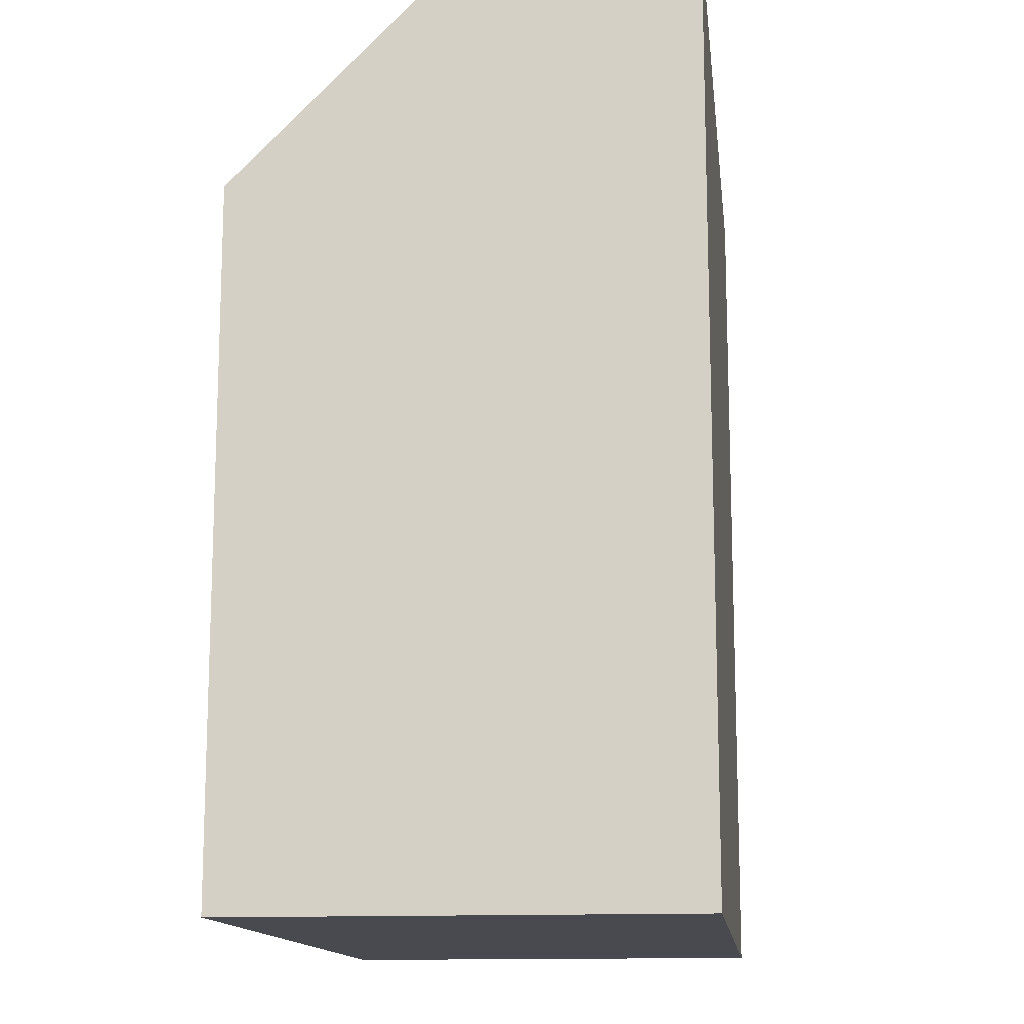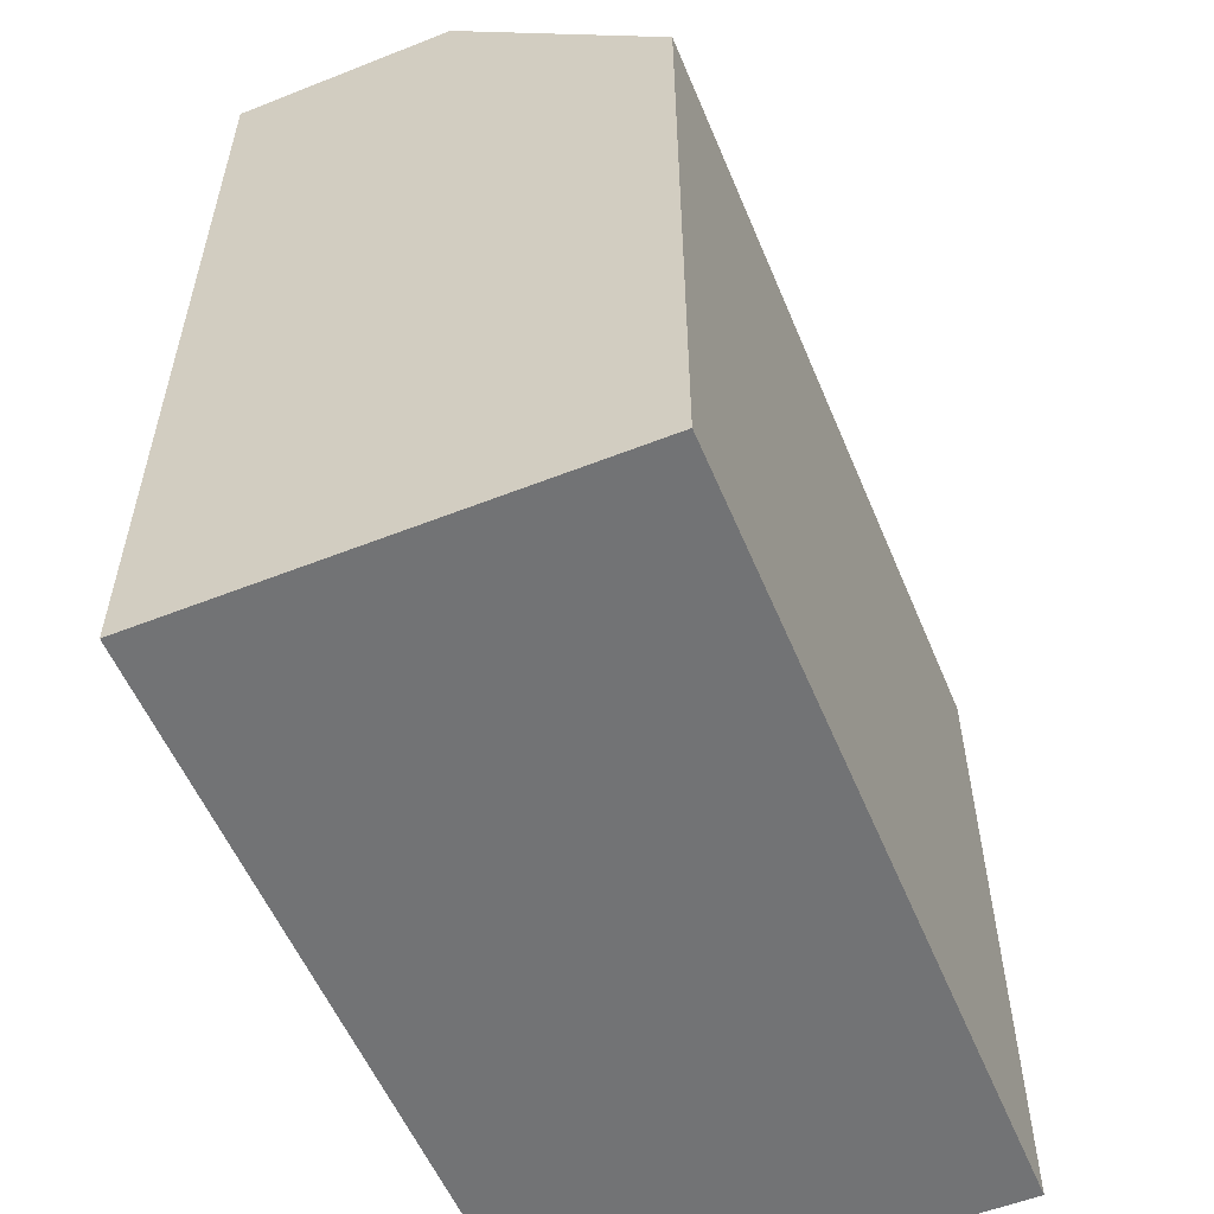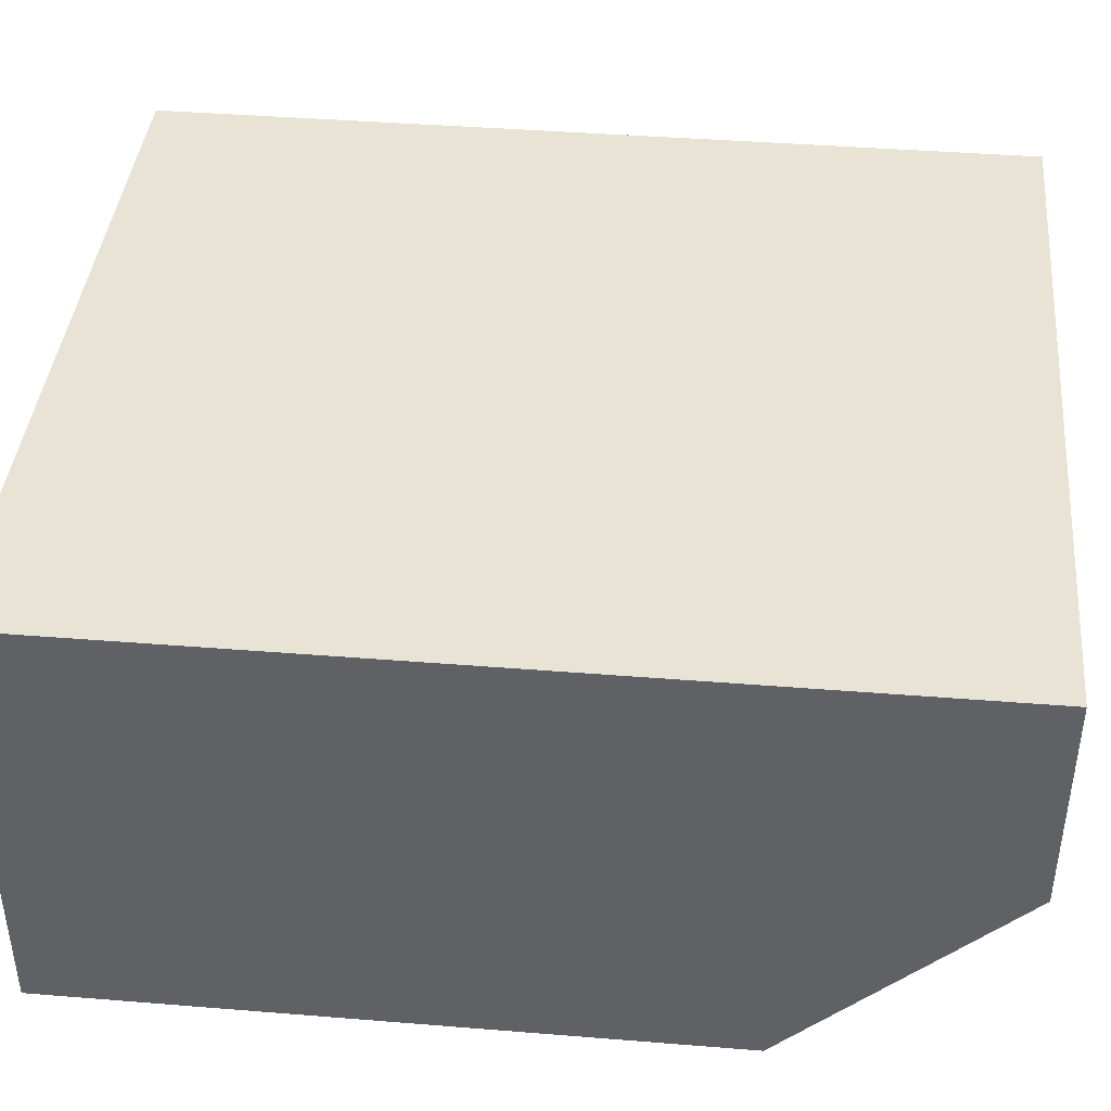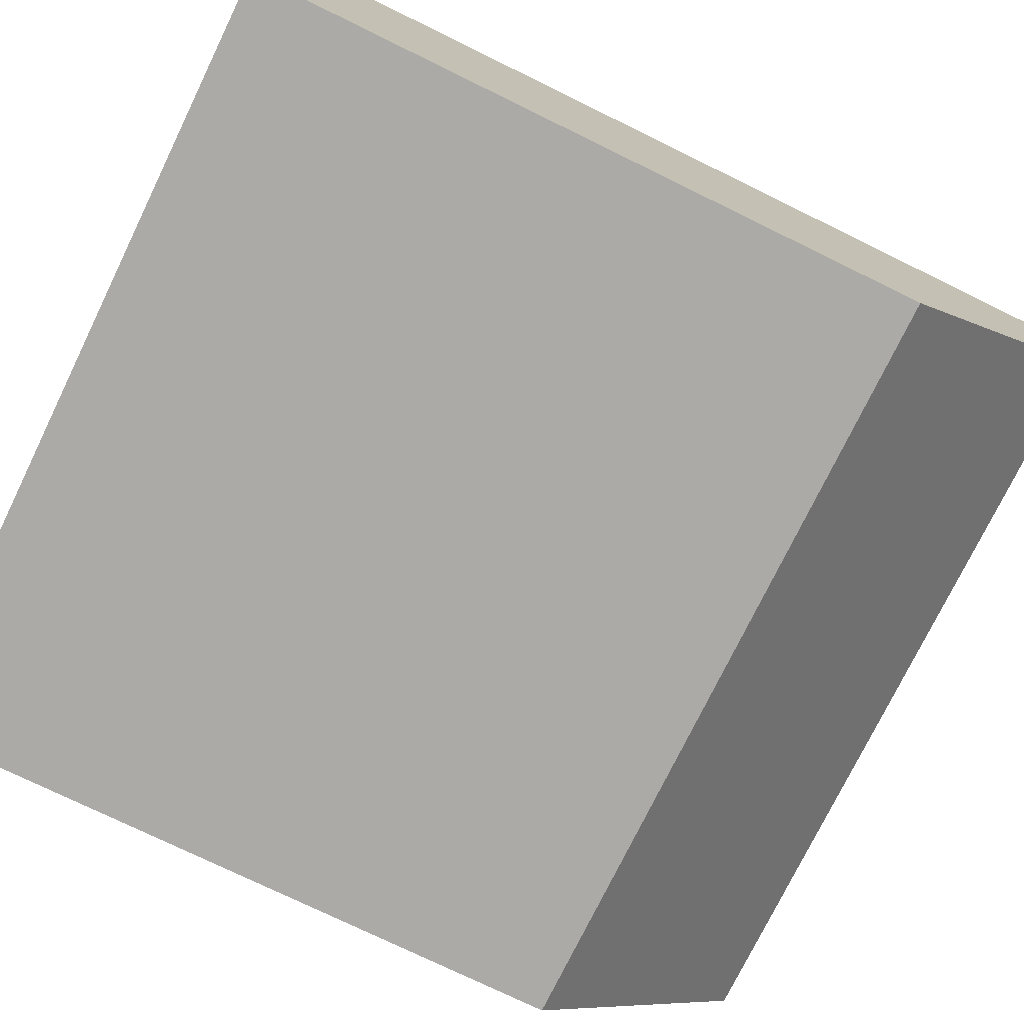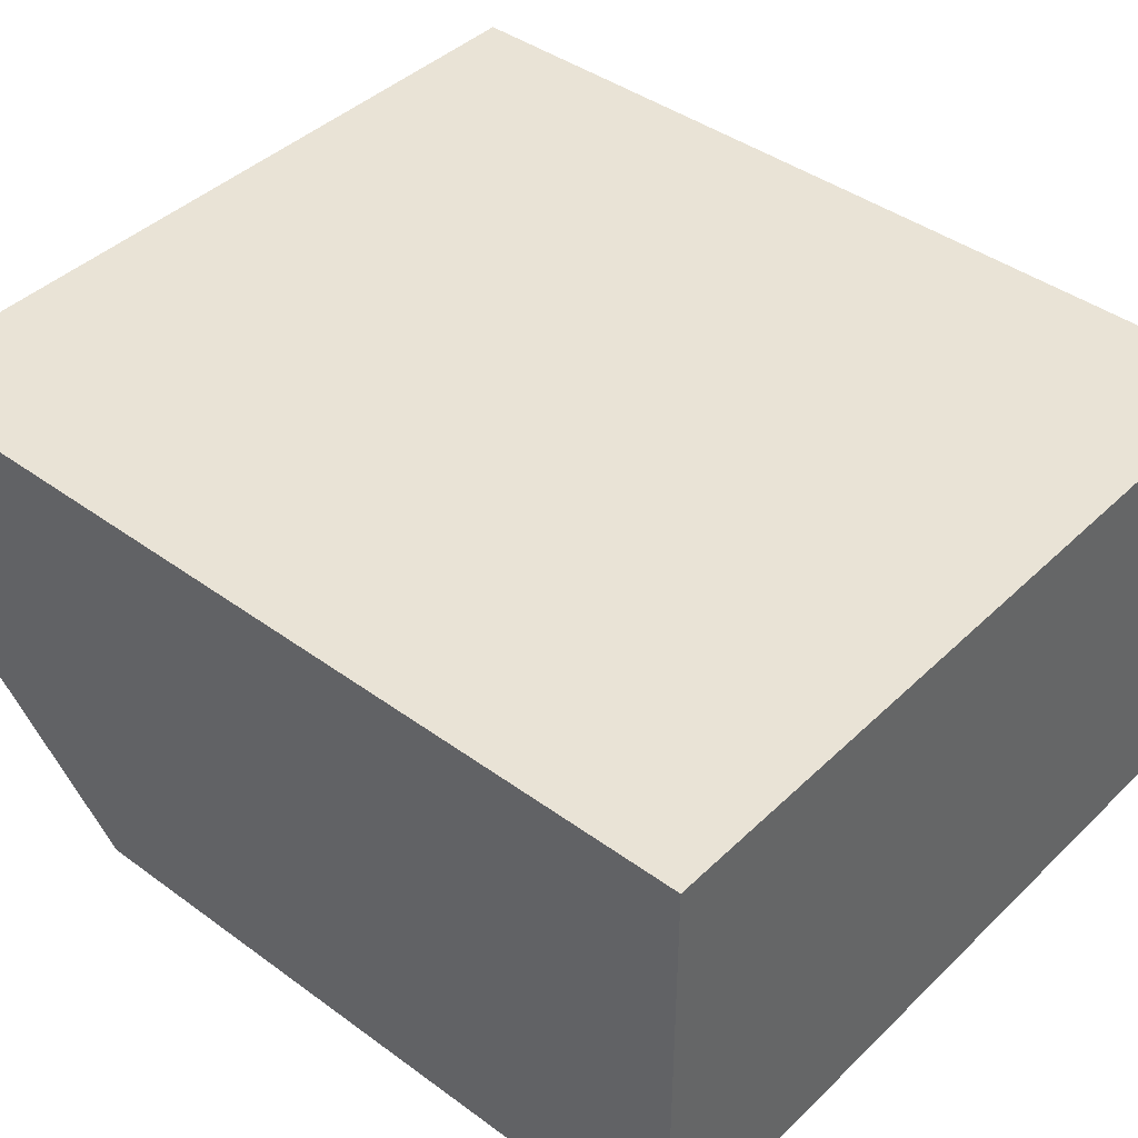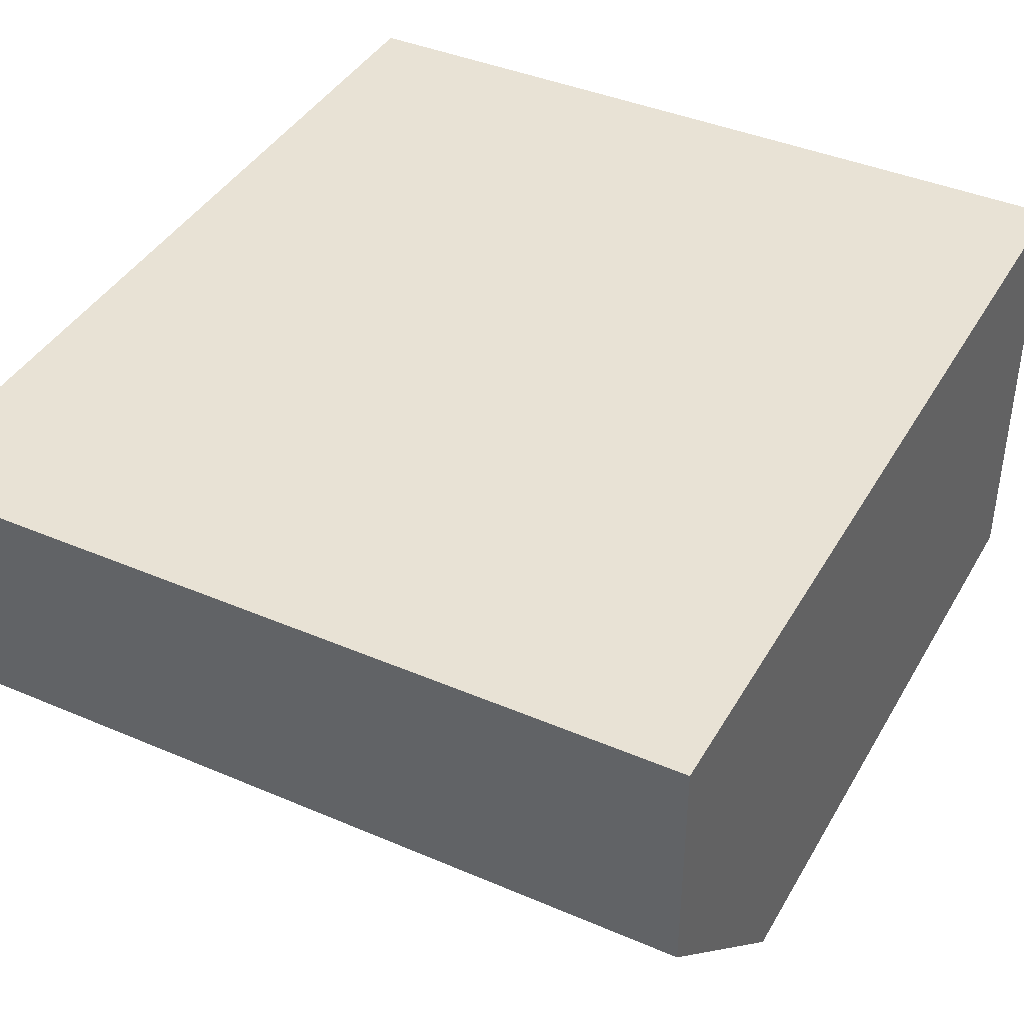
<metadata>
{"format":"obj","ext":"obj","renderer":"f3d","projection":"perspective","resolution":1024,"background":"white","views":[{"elev":-13.6,"azim":-83.3,"up":"+Y"},{"elev":-55.9,"azim":112.5,"up":"+Y"},{"elev":41.1,"azim":95.6,"up":"+Z"},{"elev":-75.7,"azim":64.0,"up":"+Z"},{"elev":42.1,"azim":-48.8,"up":"+Z"},{"elev":40.7,"azim":-152.4,"up":"+Z"}]}
</metadata>
<code>
g pb_Mesh-945044
v 1 3.874e-07 0
v -0.75 -4.284e-07 0
v 1 2 0
v -0.75 2 0
v -0.75 -4.284e-07 -1
v 1 3.874e-07 -1
v -0.75 1.5 -1
v 1 1.5 -1
v 1 2 -0.5
v -0.75 2 -0.5
v 1 1.5 -1
v -0.75 1.5 -1
v 1 3.874e-07 -1
v -0.75 -4.284e-07 -1
v 1 3.874e-07 0
v -0.75 -4.284e-07 0
v 1 2 0
v -0.75 2 0
v 1 2 -0.5
v -0.75 2 -0.5
v 1 2 0
v 1 2 -0.5
v 1 1.5 -1
v 1 3.874e-07 -1
v 1 3.874e-07 0
v -0.75 2 0
v -0.75 1.5 -1
v -0.75 2 -0.5
v -0.75 -4.284e-07 0
v -0.75 -4.284e-07 -1
g pb_Mesh-945044_0
f 3 2 1
f 3 4 2
f 7 6 5
f 7 8 6
f 11 10 9
f 11 12 10
f 15 14 13
f 15 16 14
f 19 18 17
f 19 20 18
f 23 22 21
f 23 25 24
f 23 21 25
f 28 27 26
f 26 30 29
f 26 27 30
g pb_Mesh-945044_1

</code>
